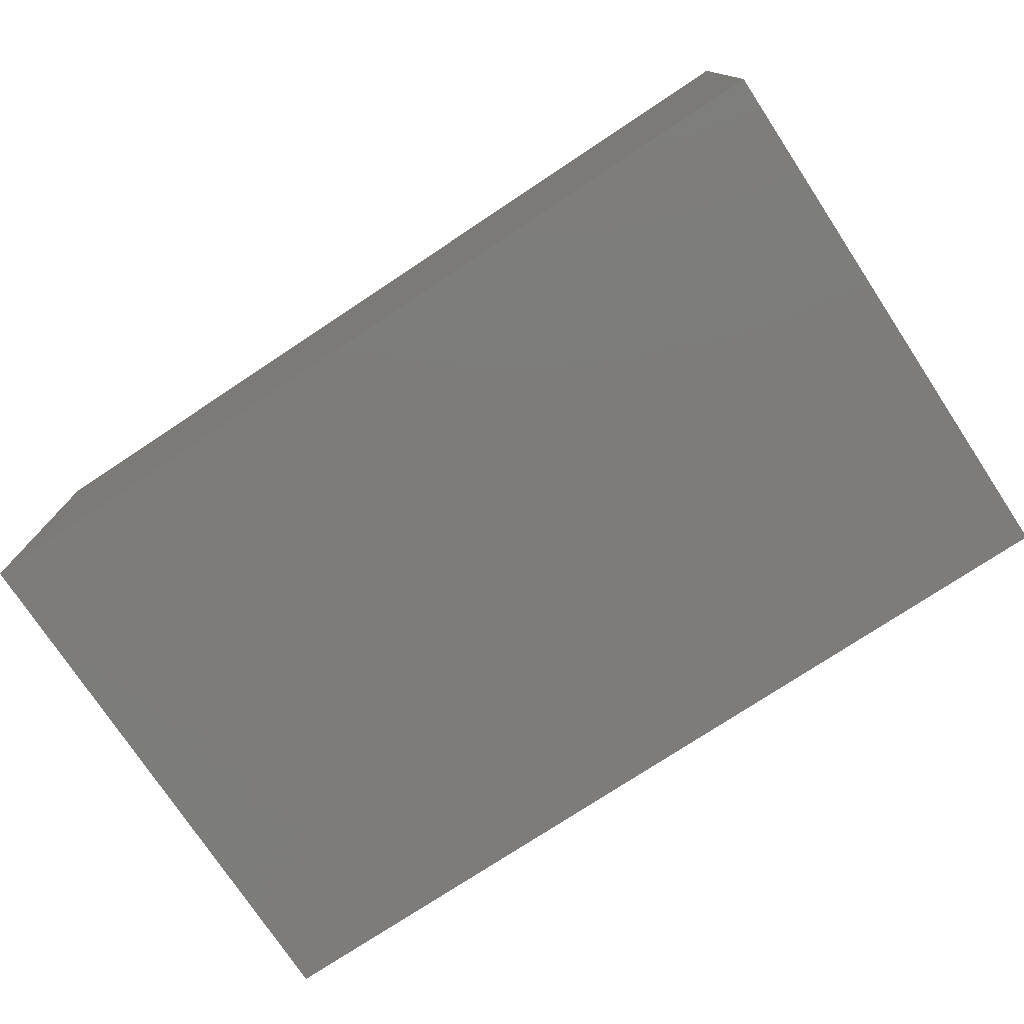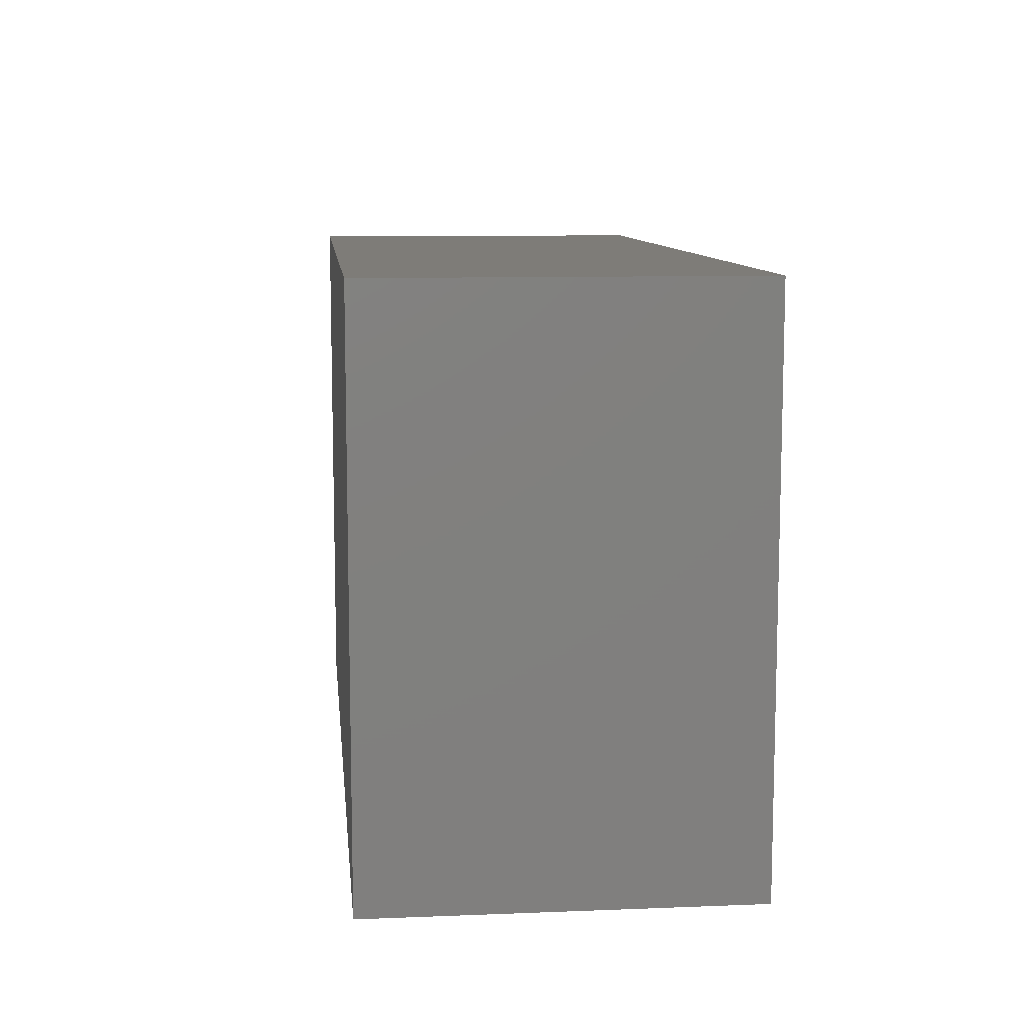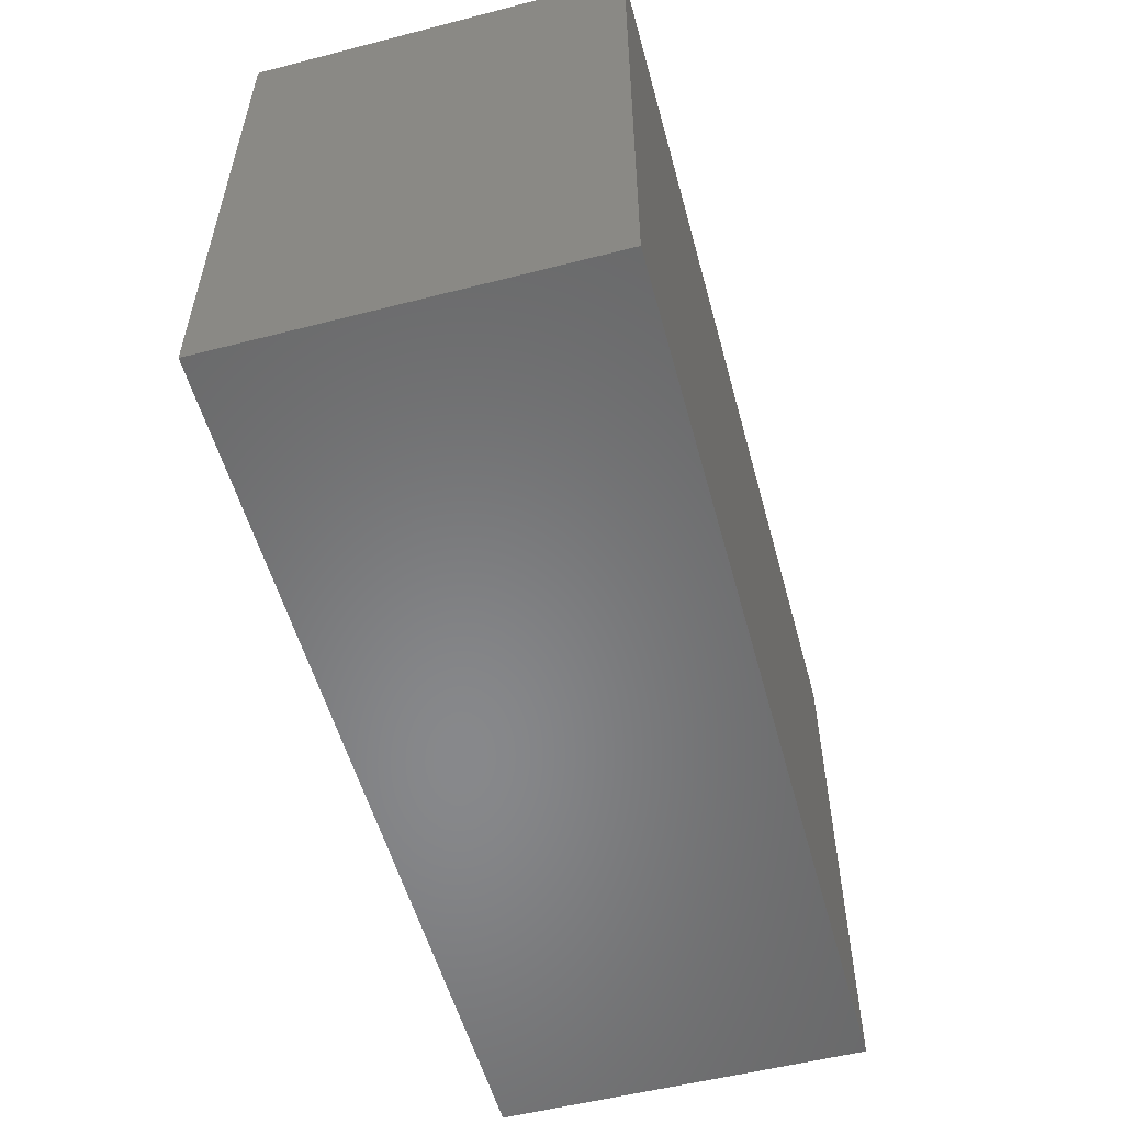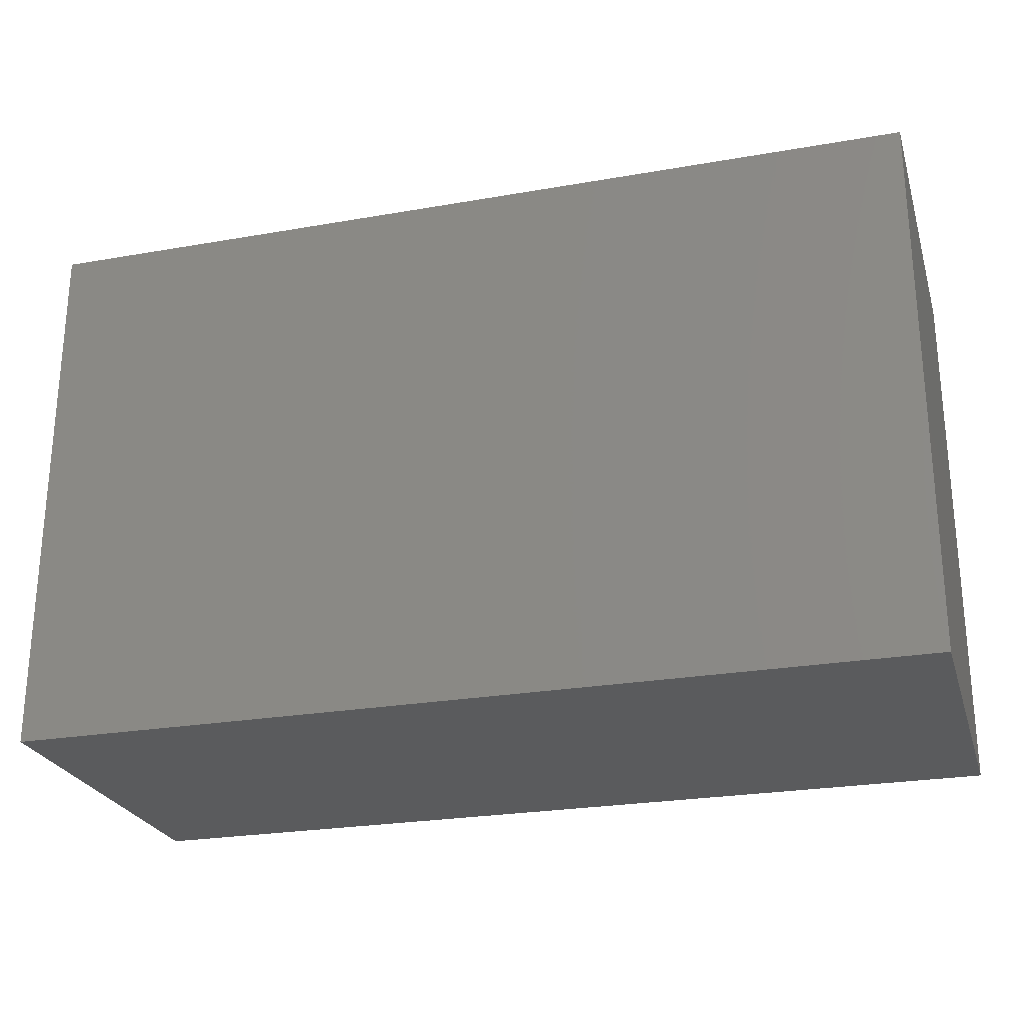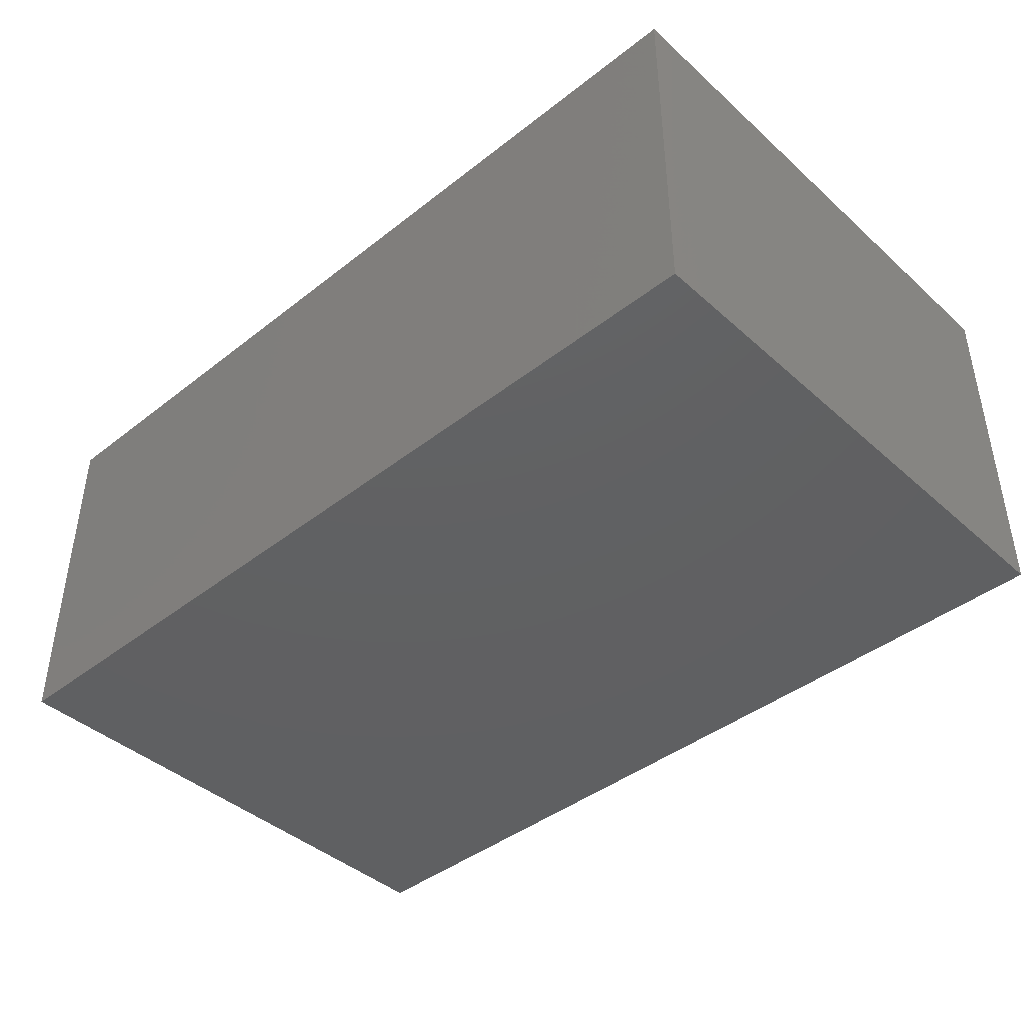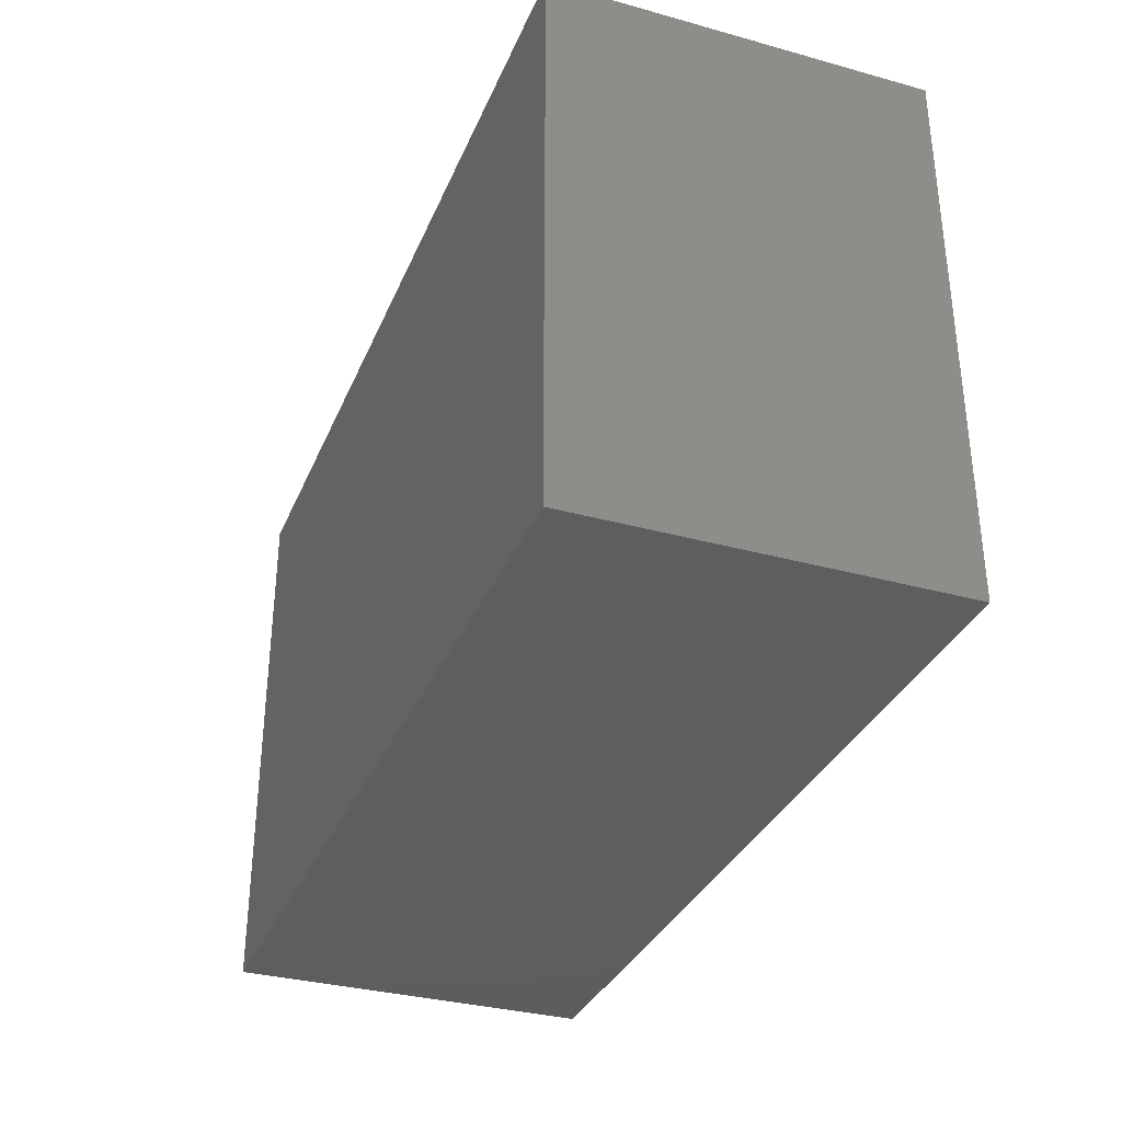
<metadata>
{"format":"stl","ext":"stl","renderer":"f3d","projection":"perspective","resolution":1024,"background":"white","views":[{"elev":-75.9,"azim":-146.5,"up":"+Z"},{"elev":9.9,"azim":-95.8,"up":"+Y"},{"elev":-54.7,"azim":-74.8,"up":"+Y"},{"elev":-25.1,"azim":-164.2,"up":"+Y"},{"elev":-42.1,"azim":-136.8,"up":"+Z"},{"elev":-33.5,"azim":69.4,"up":"+Y"}]}
</metadata>
<code>
# stl→obj: 8 verts, 12 faces
v -2 1.83 1.22
v -2 1.83 -1.22
v -2 -1.83 -1.22
v -2 -1.83 1.22
v 4 -1.83 -1.22
v 4 -1.83 1.22
v 4 1.83 1.22
v 4 1.83 -1.22
f 1 2 3
f 1 3 4
f 4 3 5
f 4 5 6
f 6 1 4
f 7 1 6
f 8 2 1
f 7 8 1
f 3 2 5
f 5 2 8
f 5 8 7
f 6 5 7

</code>
